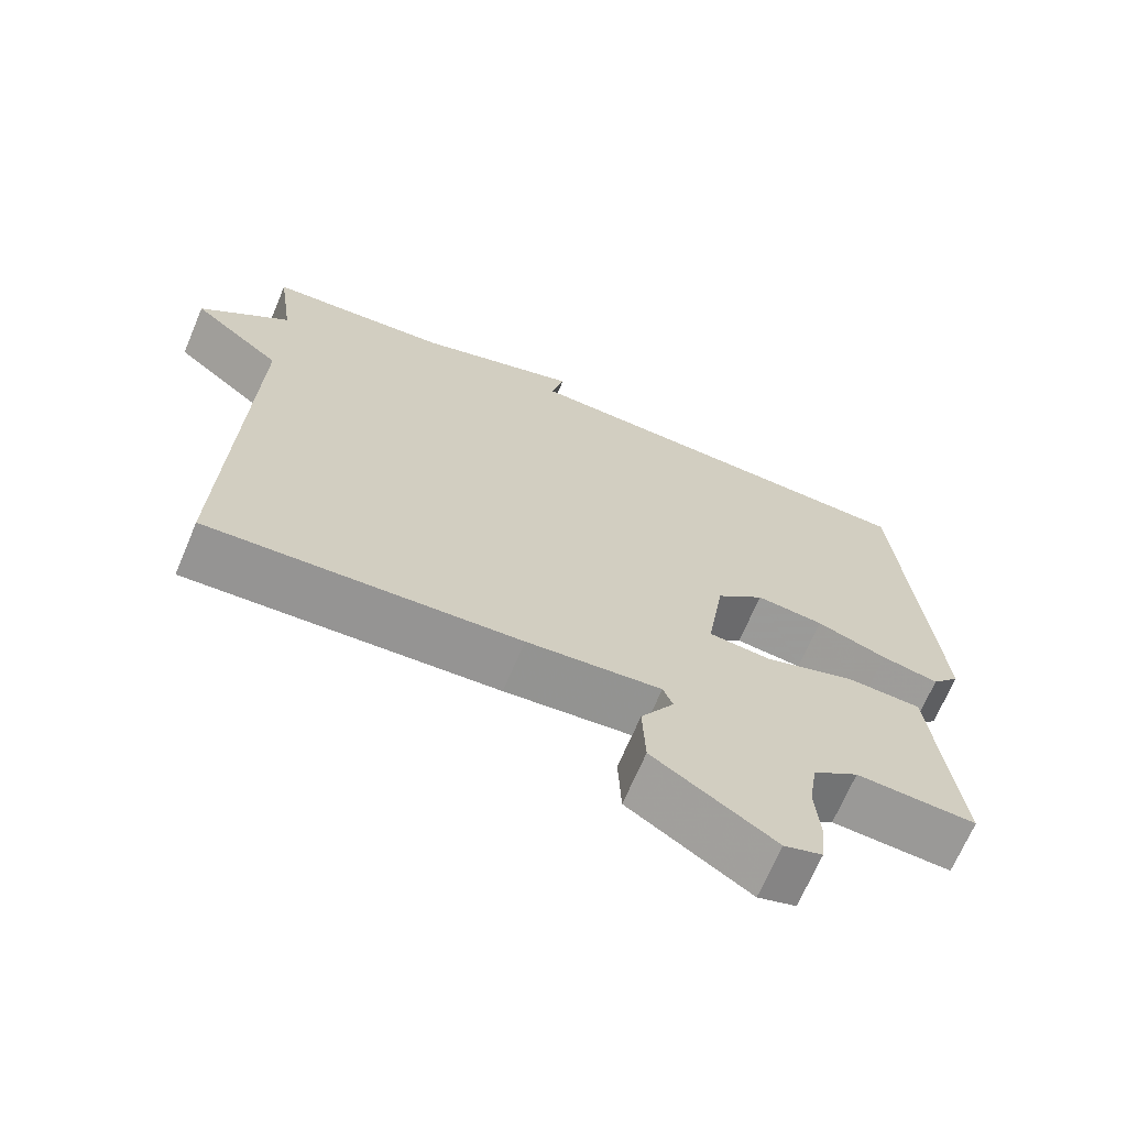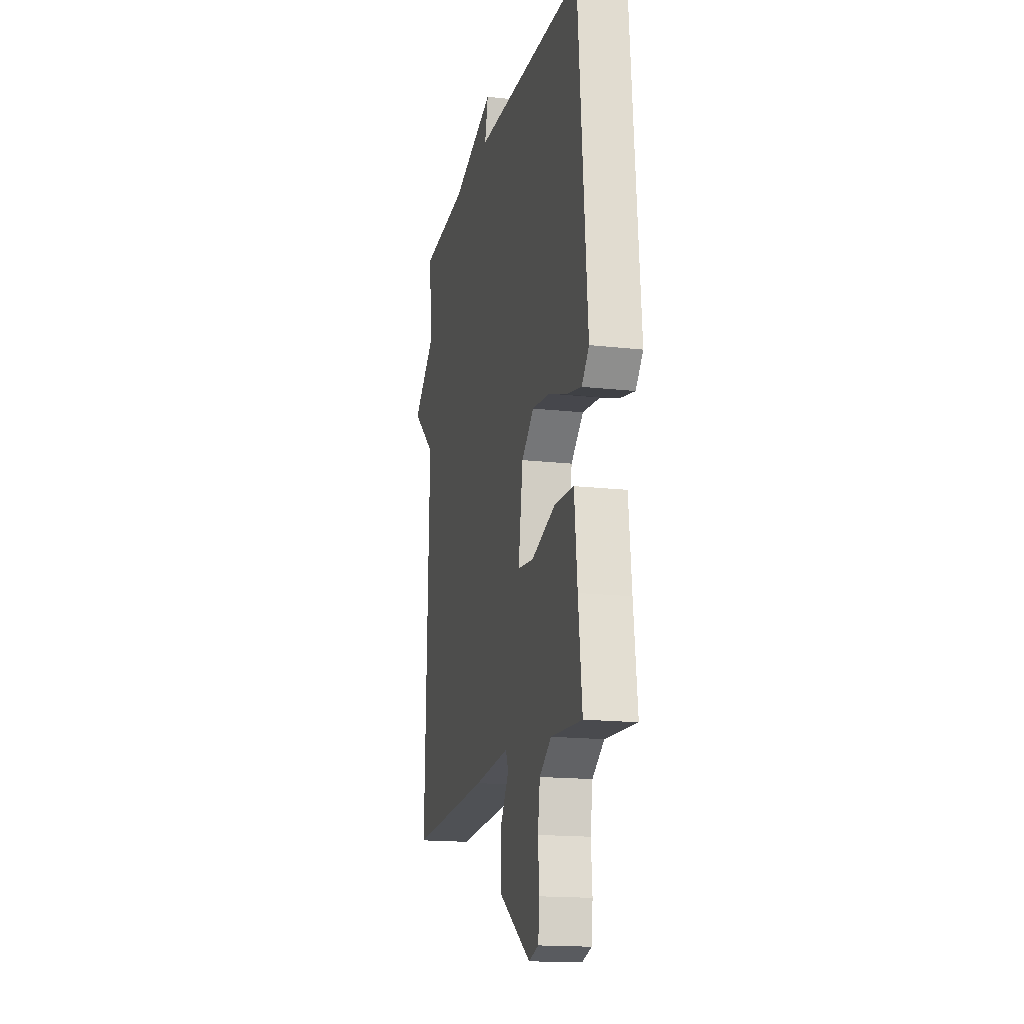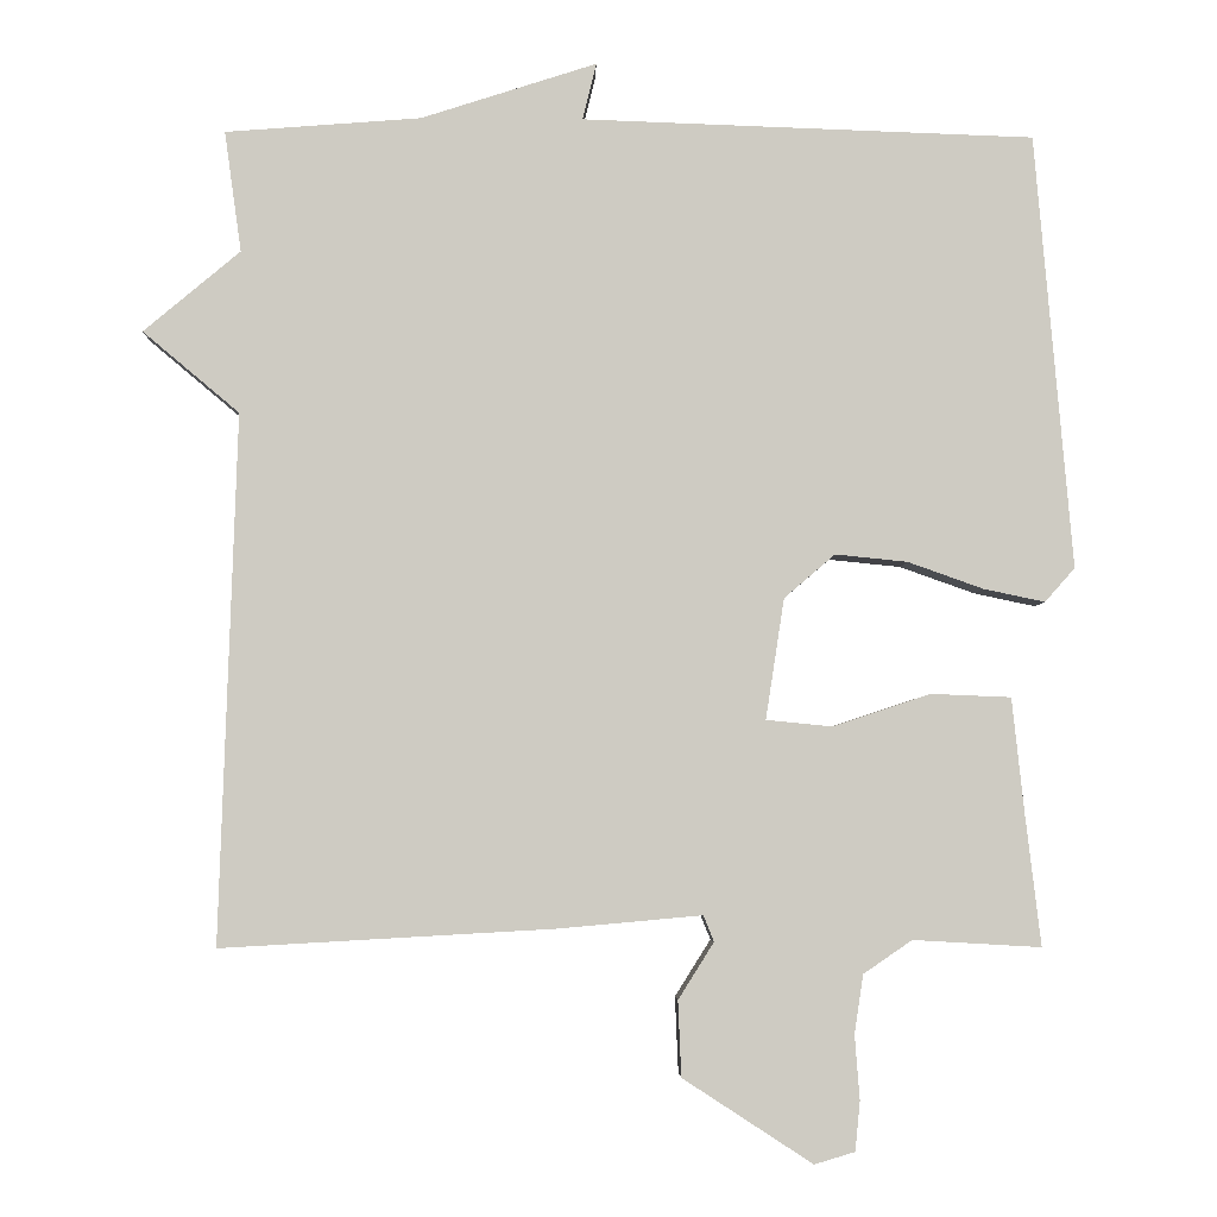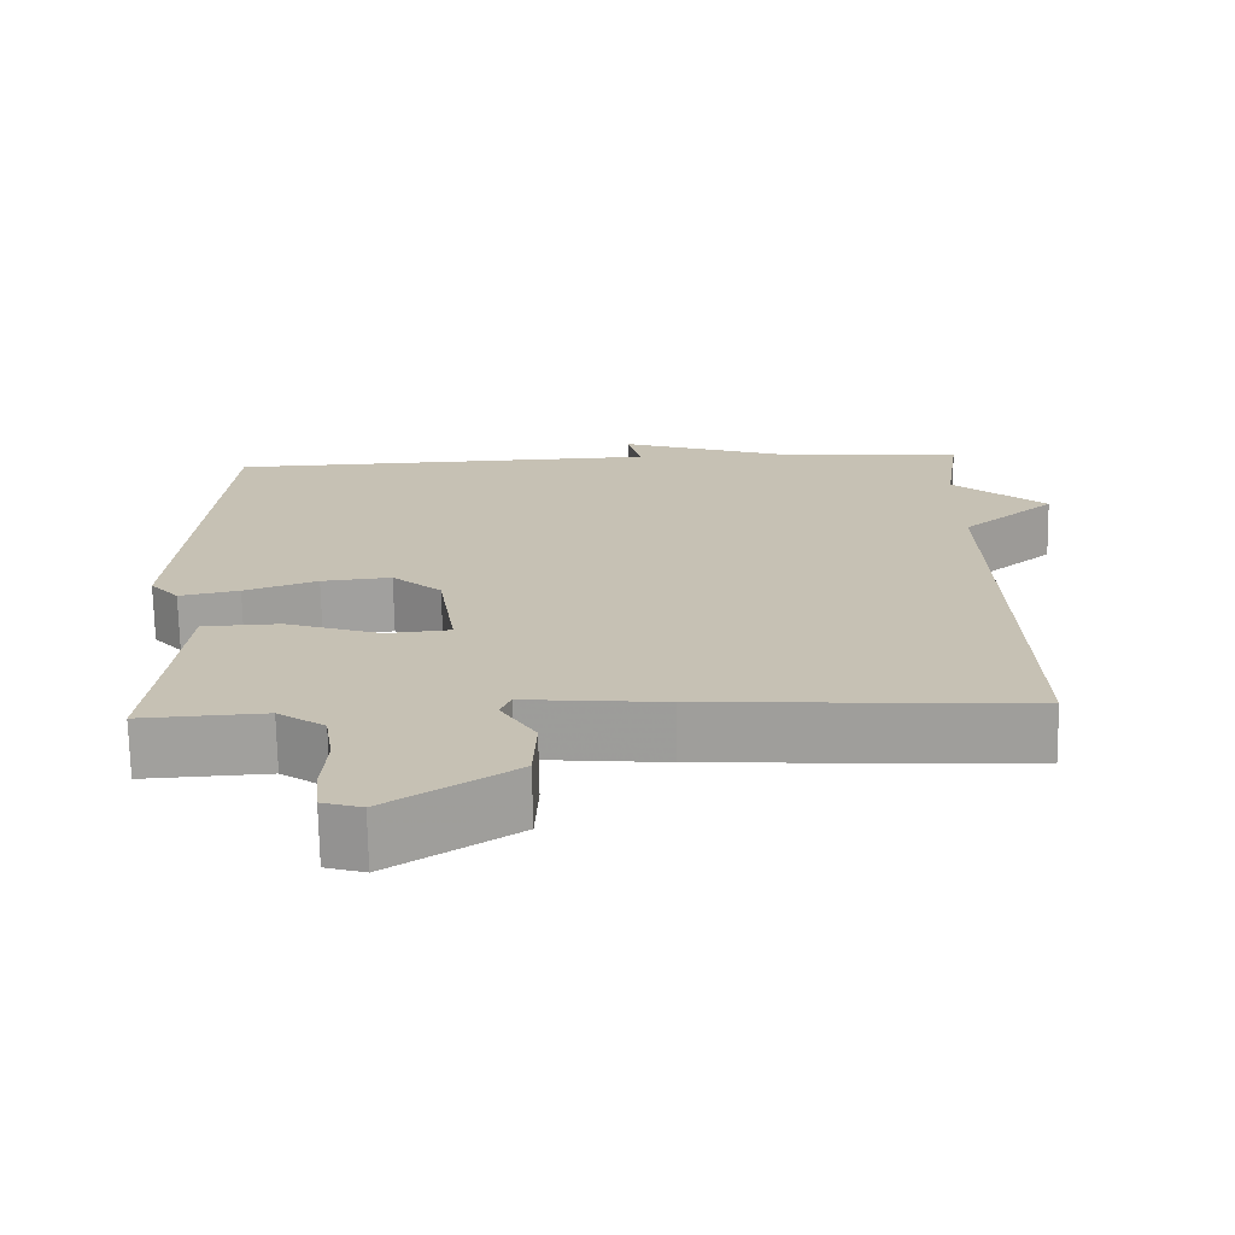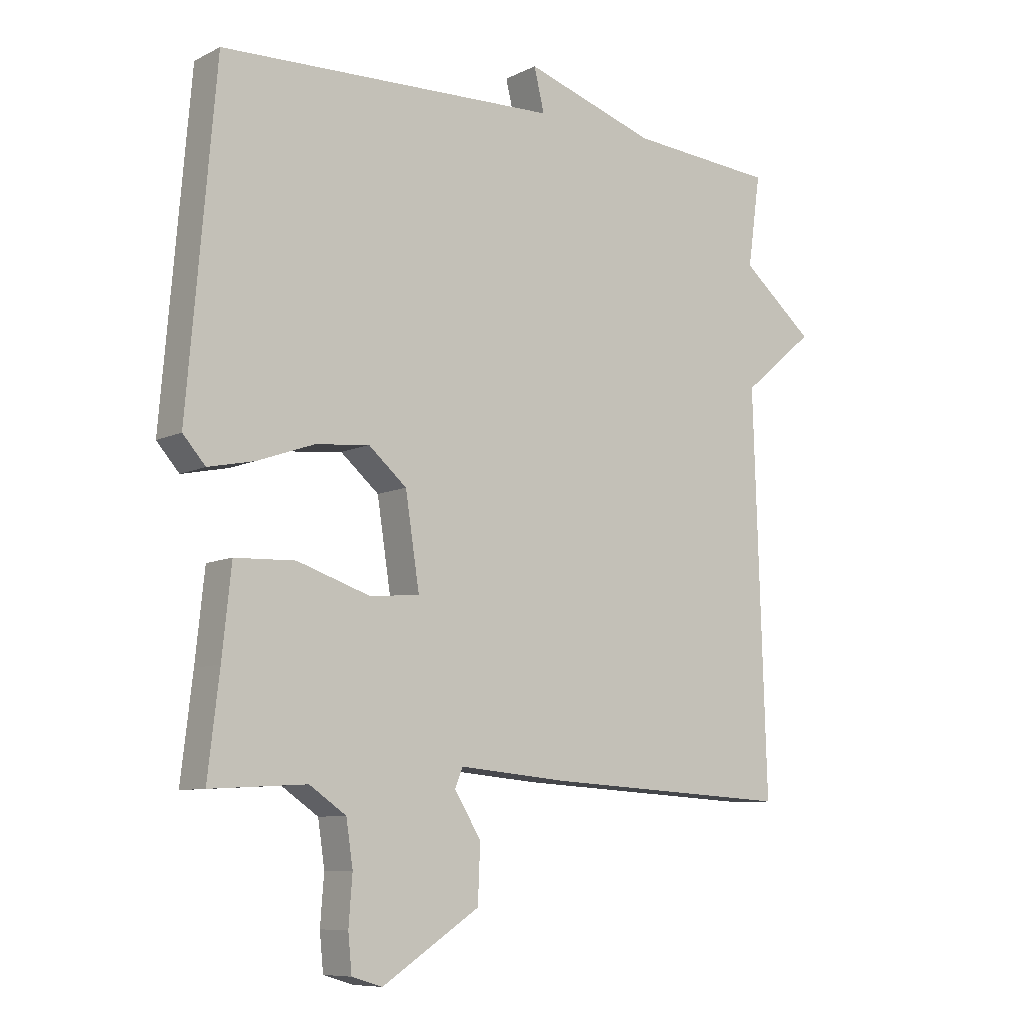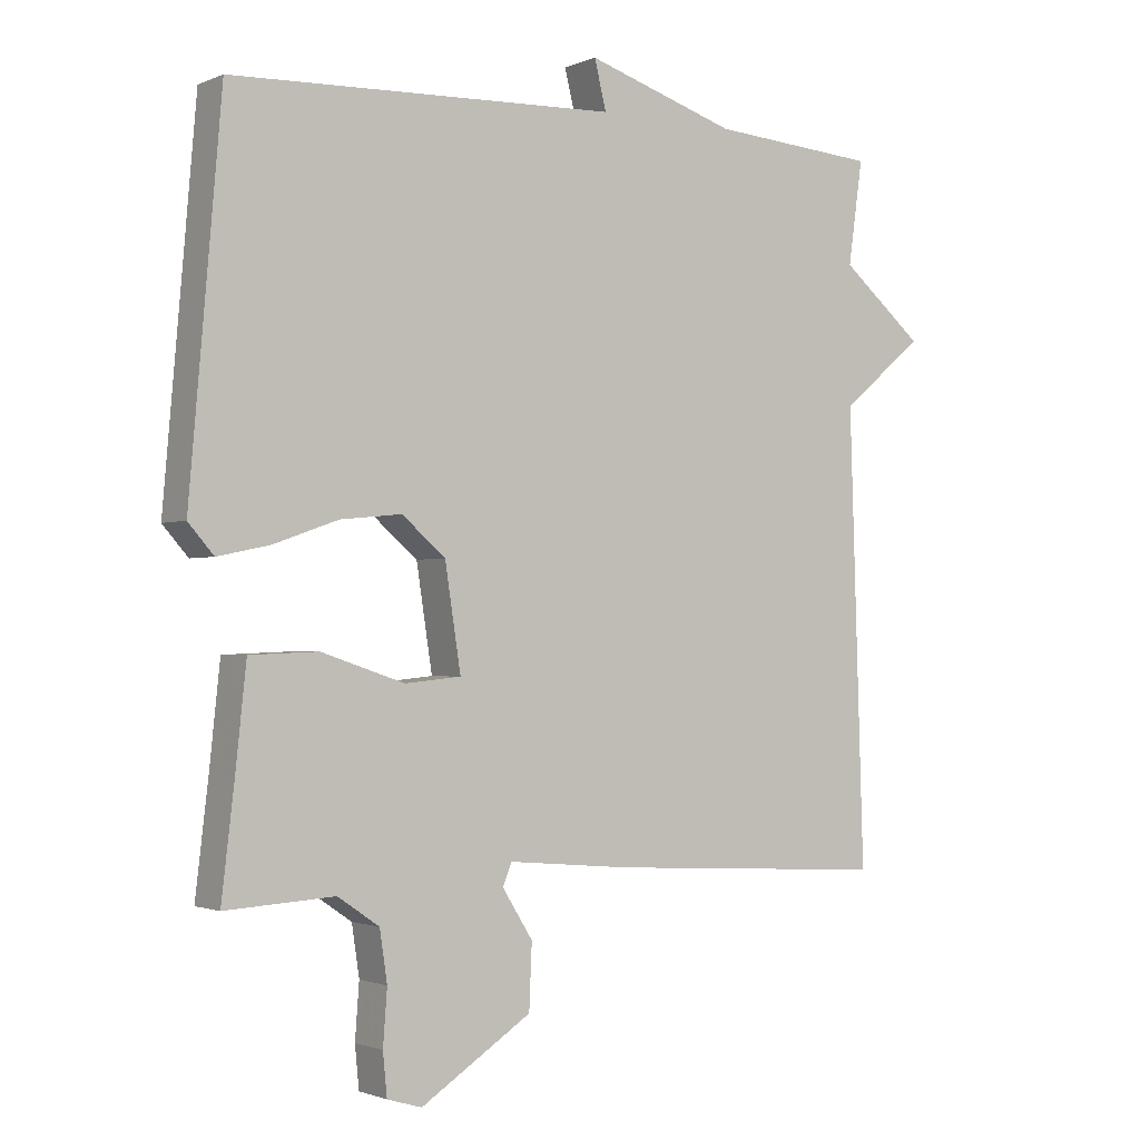
<metadata>
{"format":"obj","ext":"obj","renderer":"f3d","projection":"perspective","resolution":1024,"background":"white","views":[{"elev":-68.2,"azim":-22.9,"up":"+Z"},{"elev":-16.5,"azim":76.9,"up":"+Z"},{"elev":-4.3,"azim":-1.6,"up":"+Z"},{"elev":-71.3,"azim":-179.0,"up":"+Z"},{"elev":-8.6,"azim":142.5,"up":"+Z"},{"elev":-1.6,"azim":145.8,"up":"+Z"}]}
</metadata>
<code>
v 0.5 0.07 -0.5
v 0.342 0.07 -0.491
v 0.282 0.07 -0.532
v 0.271 0.07 -0.605
v 0.277 0.07 -0.684
v 0.271 0.07 -0.745
v 0.221 0.07 -0.76
v 0.061 0.07 -0.656
v 0.057 0.07 -0.563
v 0.101 0.07 -0.493
v 0.088 0.07 -0.461
v -0.09 0.07 -0.477
v -0.5 0.07 -0.5
v -0.479 0.07 0.151
v -0.598 0.07 0.251
v -0.479 0.07 0.351
v -0.5 0.07 0.5
v -0.259 0.07 0.519
v -0.042 0.07 0.589
v -0.059 0.07 0.519
v 0.5 0.07 0.5
v 0.546 0.07 -0.037
v 0.509 0.07 -0.079
v 0.433 0.07 -0.063
v 0.34 0.07 -0.03
v 0.251 0.07 -0.021
v 0.188 0.07 -0.075
v 0.165 0.07 -0.224
v 0.246 0.07 -0.232
v 0.367 0.07 -0.192
v 0.466 0.07 -0.196
v 0.481 0.07 -0.338
v 0.5 0 -0.5
v 0.342 0 -0.491
v 0.282 0 -0.532
v 0.271 0 -0.605
v 0.277 0 -0.684
v 0.271 0 -0.745
v 0.221 0 -0.76
v 0.061 0 -0.656
v 0.057 0 -0.563
v 0.101 0 -0.493
v 0.088 0 -0.461
v -0.09 0 -0.477
v -0.5 0 -0.5
v -0.479 0 0.151
v -0.598 0 0.251
v -0.479 0 0.351
v -0.5 0 0.5
v -0.259 0 0.519
v -0.042 0 0.589
v -0.059 0 0.519
v 0.5 0 0.5
v 0.546 0 -0.037
v 0.509 0 -0.079
v 0.433 0 -0.063
v 0.34 0 -0.03
v 0.251 0 -0.021
v 0.188 0 -0.075
v 0.165 0 -0.224
v 0.246 0 -0.232
v 0.367 0 -0.192
v 0.466 0 -0.196
v 0.481 0 -0.338
f 29 30 31 32
f 32 1 2
f 29 32 2
f 28 29 2
f 23 24 25
f 22 23 25
f 21 22 25
f 20 21 25
f 20 25 26
f 18 19 20
f 20 26 27
f 18 20 27
f 17 18 27
f 16 17 27
f 16 27 28
f 15 16 28
f 14 15 28
f 13 14 28
f 12 13 28
f 11 12 28
f 8 9 10
f 7 8 10
f 6 7 10
f 5 6 10
f 4 5 10
f 10 11 28
f 4 10 28
f 3 4 28
f 2 3 28
f 64 63 62 61
f 34 33 64
f 34 64 61
f 34 61 60
f 57 56 55
f 57 55 54
f 57 54 53
f 57 53 52
f 58 57 52
f 52 51 50
f 59 58 52
f 59 52 50
f 59 50 49
f 59 49 48
f 60 59 48
f 60 48 47
f 60 47 46
f 60 46 45
f 60 45 44
f 60 44 43
f 42 41 40
f 42 40 39
f 42 39 38
f 42 38 37
f 42 37 36
f 60 43 42
f 60 42 36
f 60 36 35
f 60 35 34
f 1 33 34 2
f 2 34 35 3
f 3 35 36 4
f 4 36 37 5
f 5 37 38 6
f 6 38 39 7
f 7 39 40 8
f 8 40 41 9
f 9 41 42 10
f 10 42 43 11
f 11 43 44 12
f 12 44 45 13
f 13 45 46 14
f 14 46 47 15
f 15 47 48 16
f 16 48 49 17
f 17 49 50 18
f 18 50 51 19
f 19 51 52 20
f 20 52 53 21
f 21 53 54 22
f 22 54 55 23
f 23 55 56 24
f 24 56 57 25
f 25 57 58 26
f 26 58 59 27
f 27 59 60 28
f 28 60 61 29
f 29 61 62 30
f 30 62 63 31
f 31 63 64 32
f 32 64 33 1

</code>
